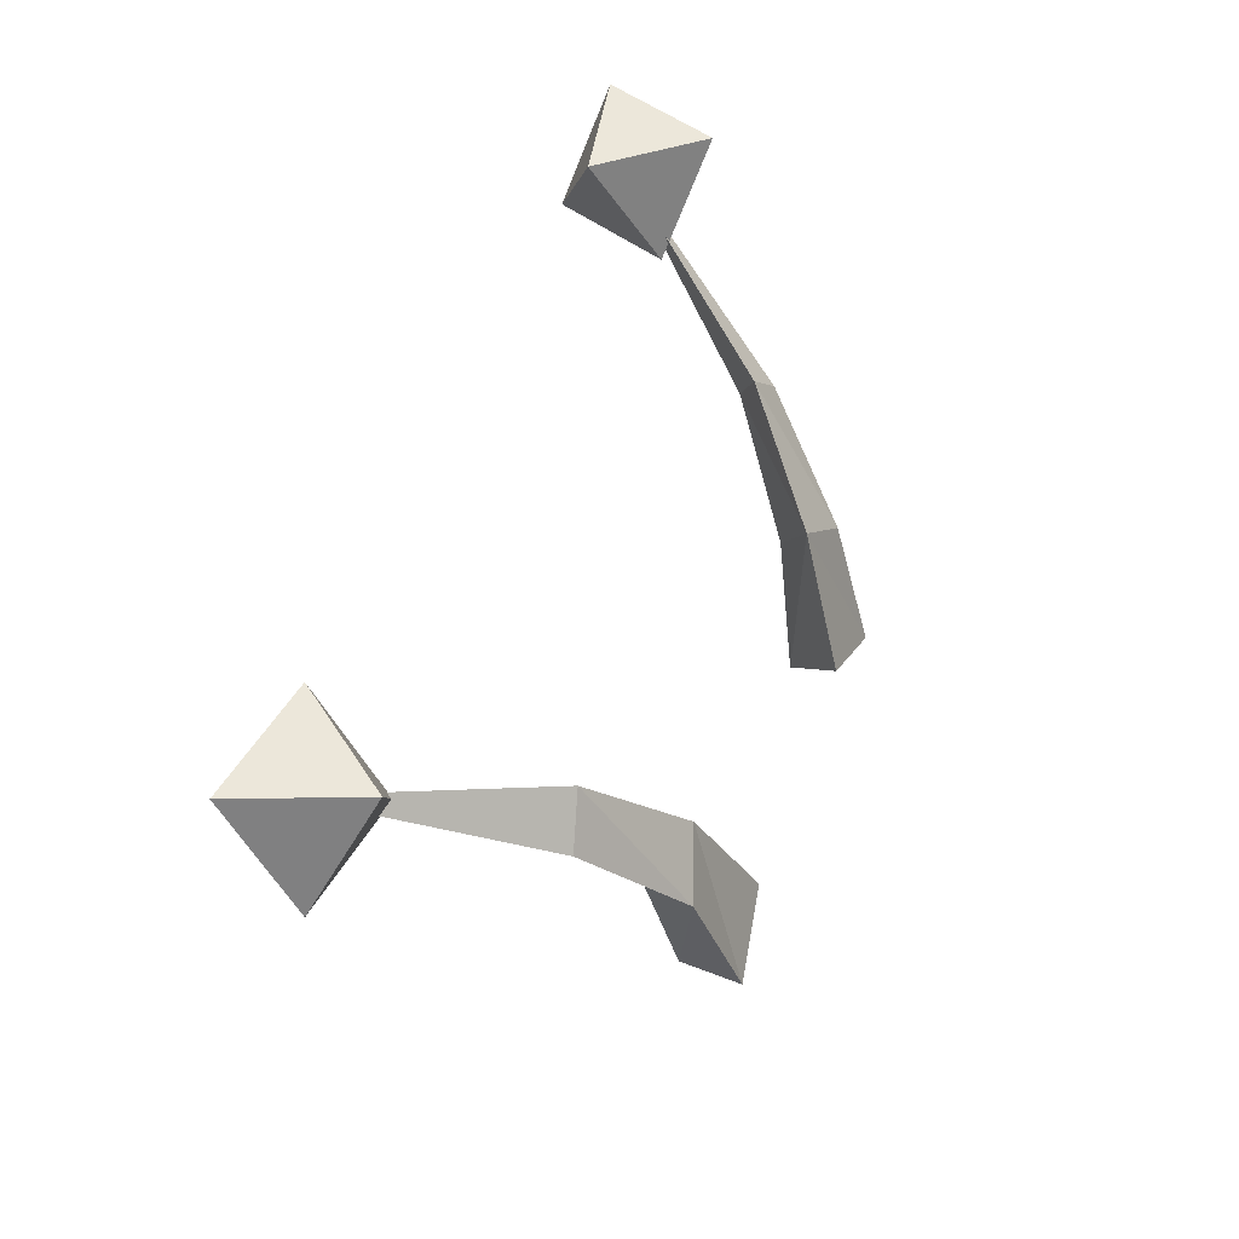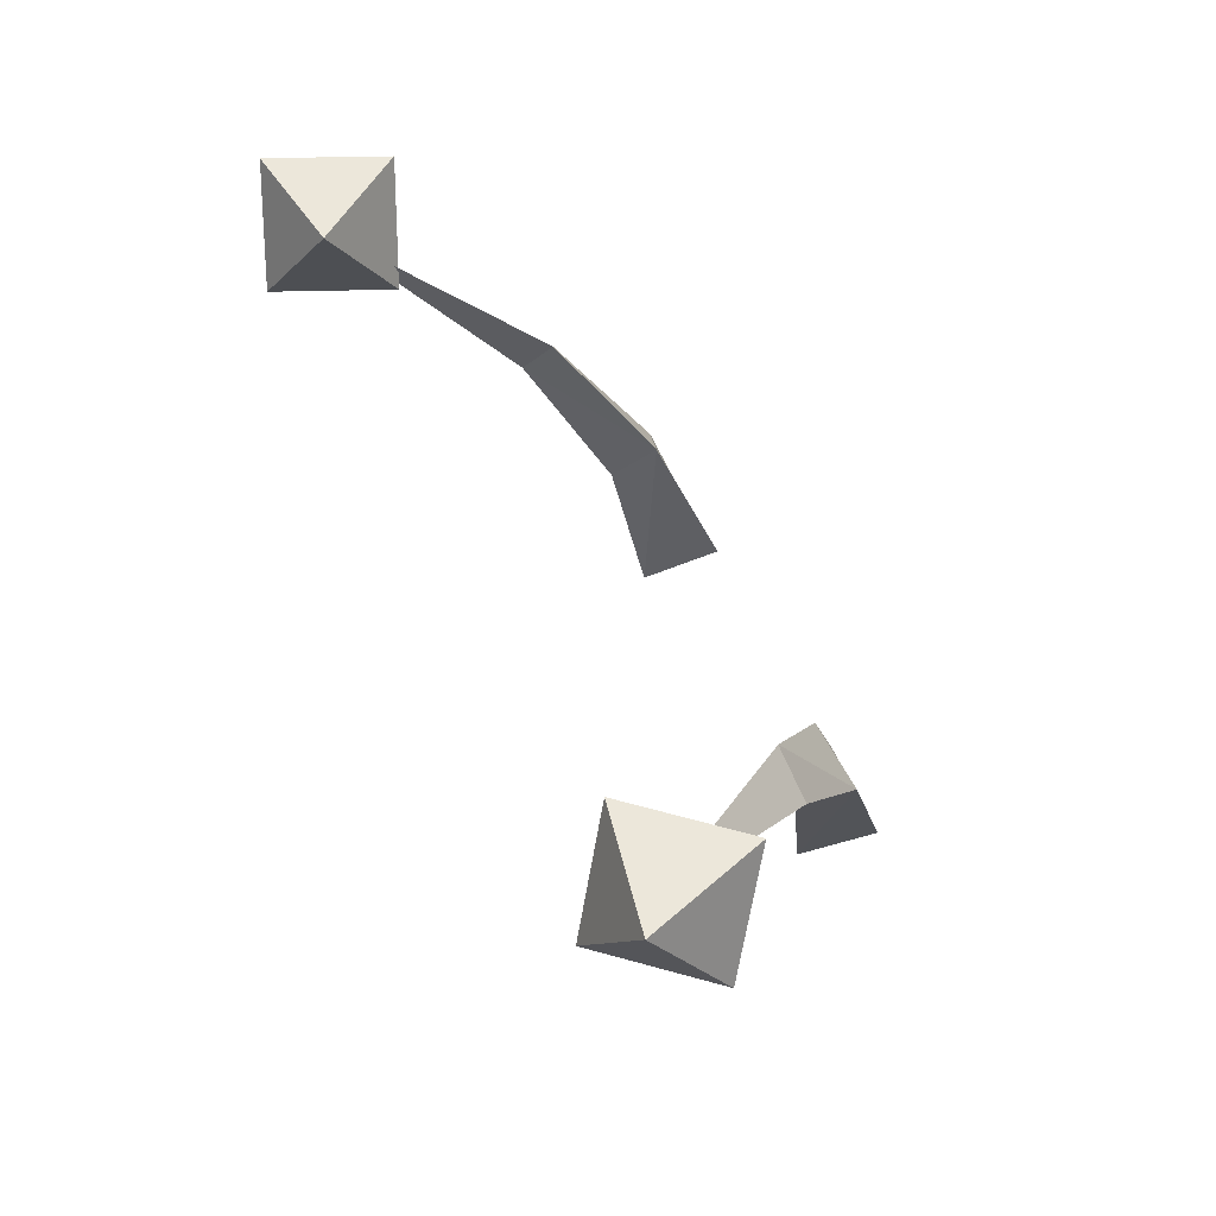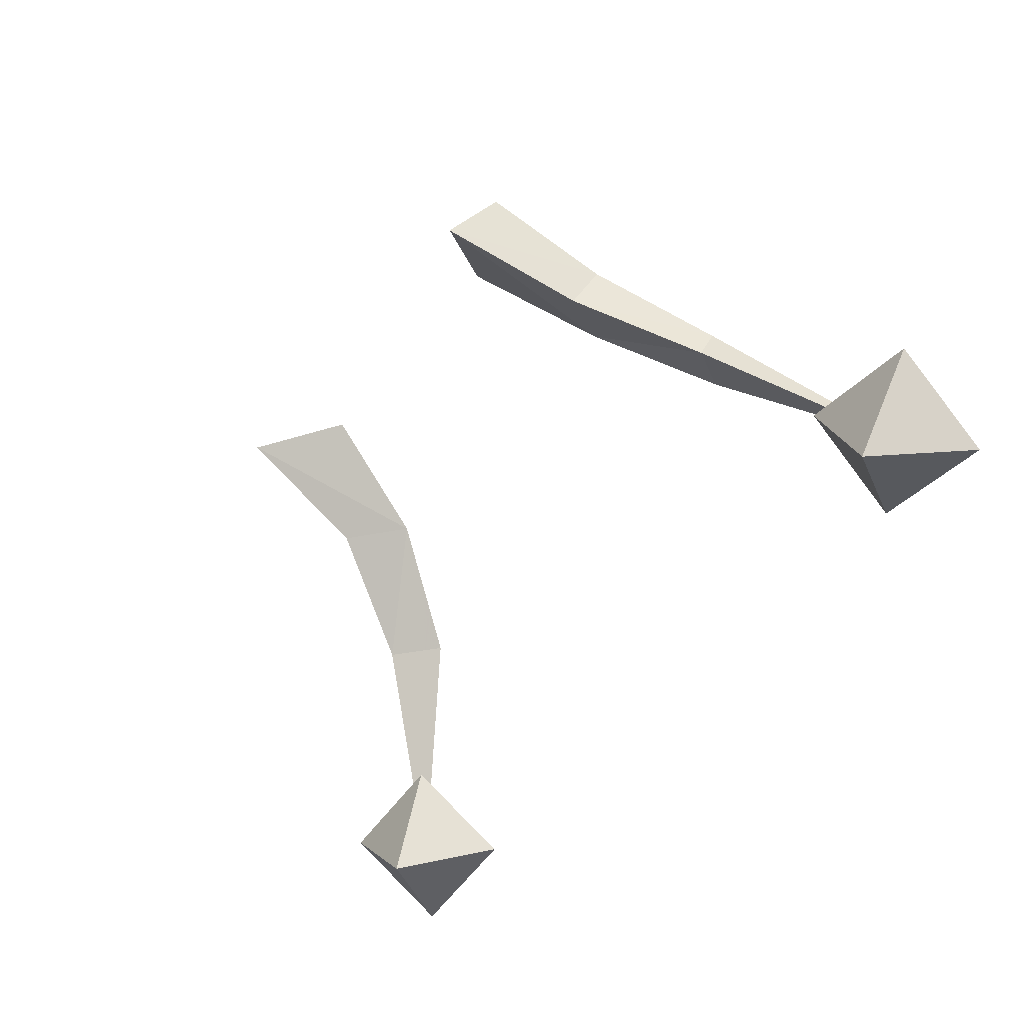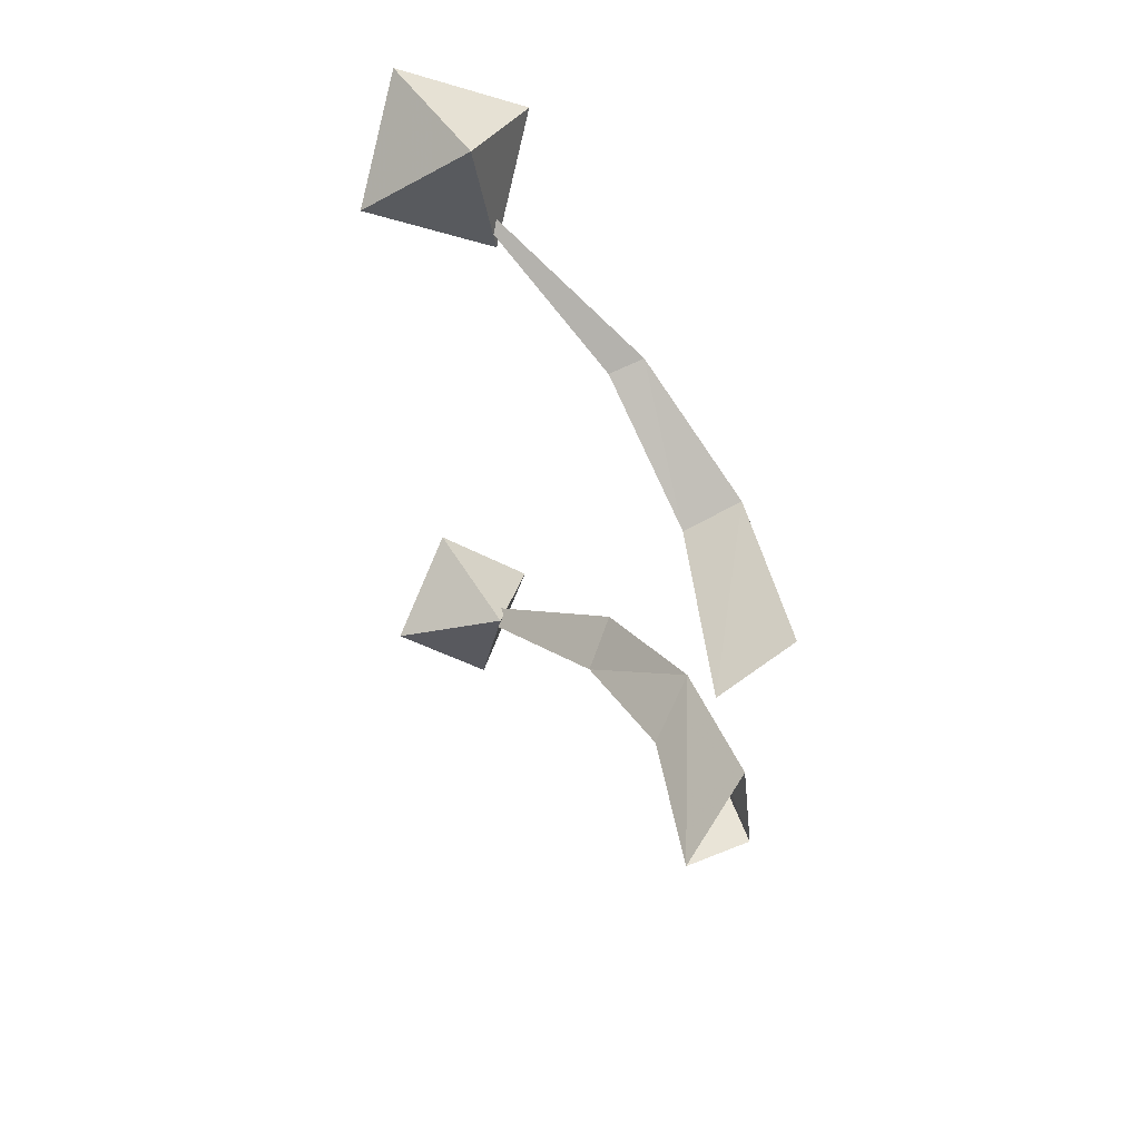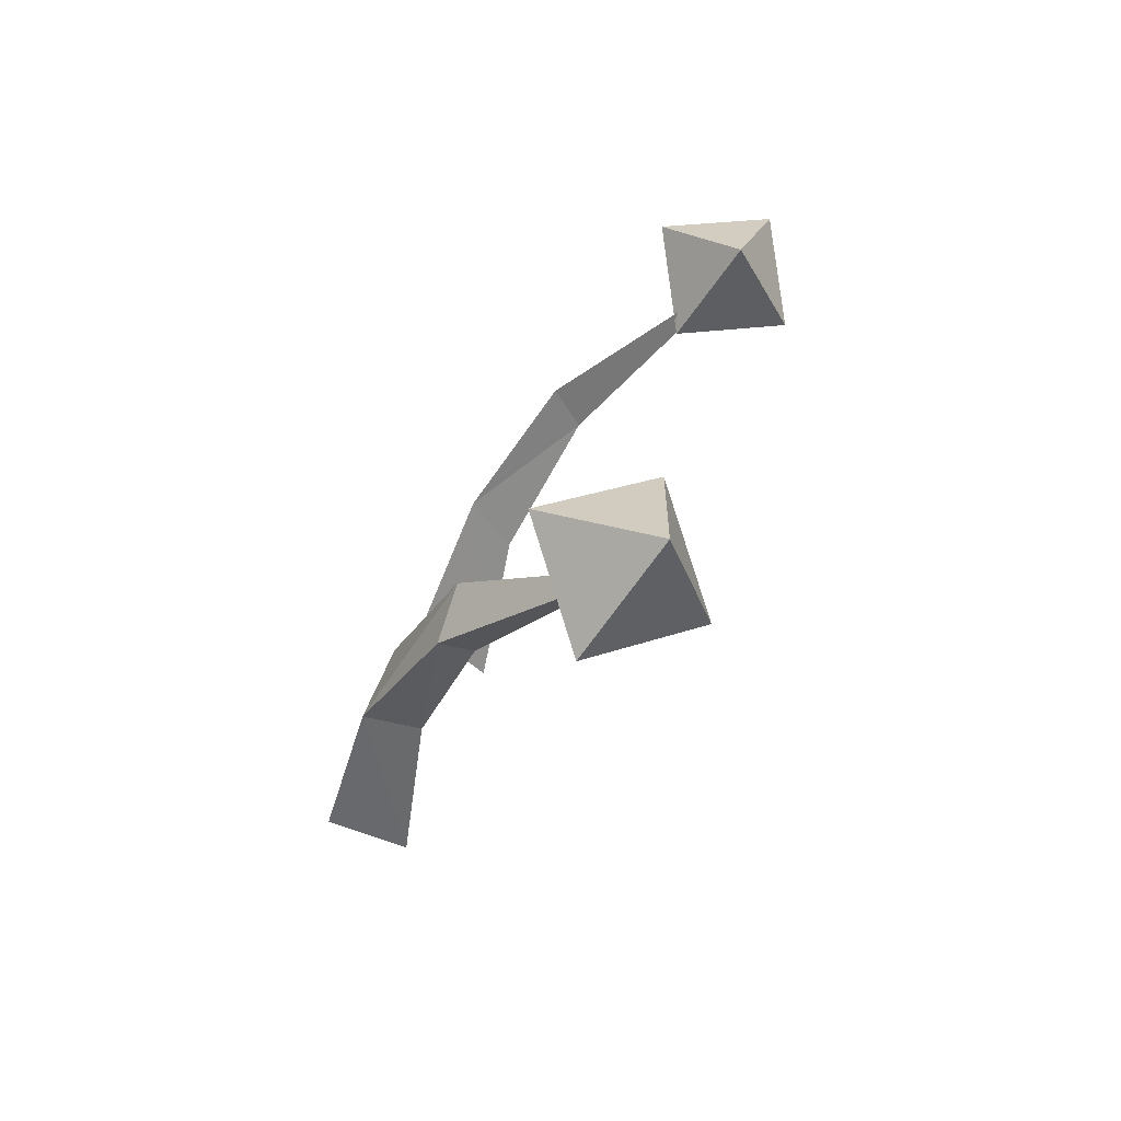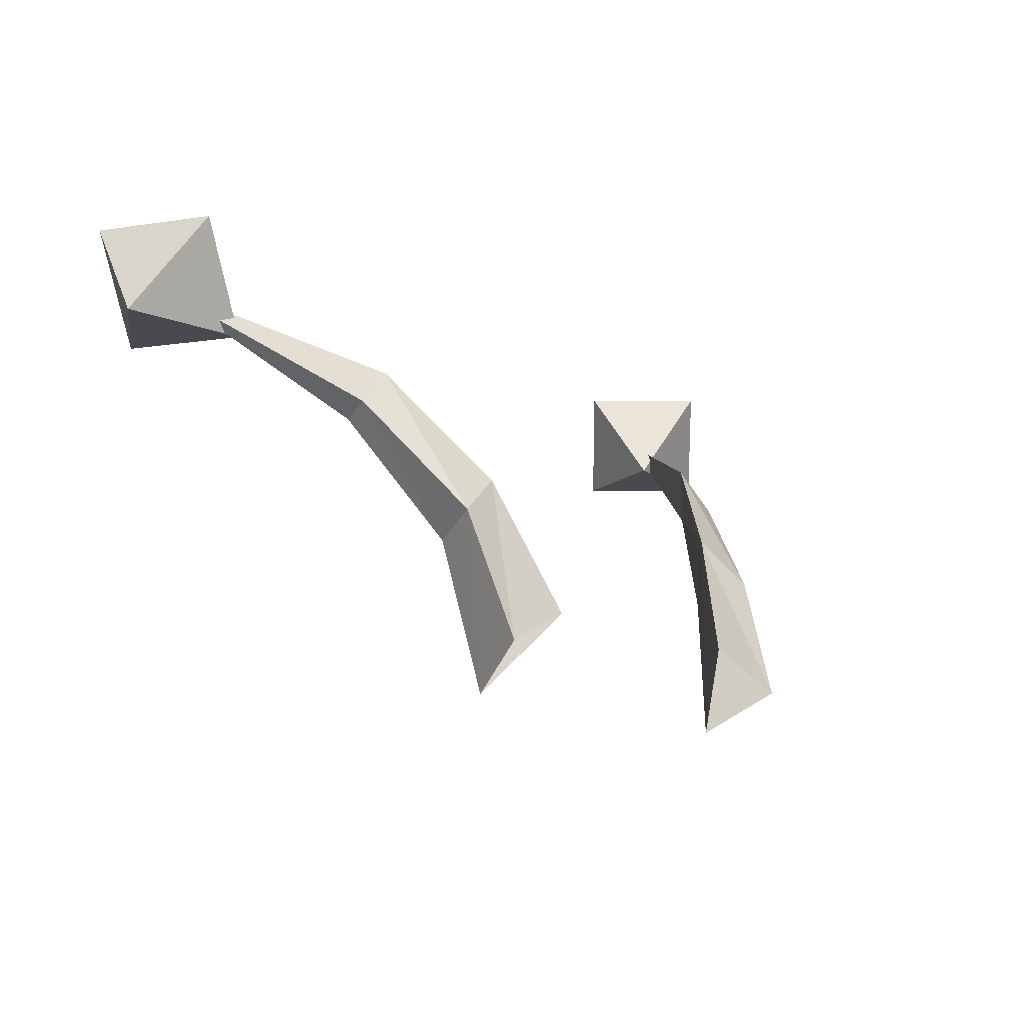
<metadata>
{"format":"obj","ext":"obj","renderer":"f3d","projection":"perspective","resolution":1024,"background":"white","views":[{"elev":49.5,"azim":108.8,"up":"+Z"},{"elev":52.9,"azim":66.9,"up":"+Z"},{"elev":-52.3,"azim":-128.7,"up":"+Y"},{"elev":-30.5,"azim":88.7,"up":"+Z"},{"elev":24.8,"azim":-80.1,"up":"+Z"},{"elev":-14.1,"azim":131.0,"up":"+Z"}]}
</metadata>
<code>
g CDraEars
v -1.042 -1.385 3.904
v -0.8622 -1.604 3.907
v -1.014 -1.542 4.139
v -0.9149 -1.277 4.133
v -0.7629 -1.339 3.902
v -0.7348 -1.495 4.136
v -0.5257 -0.8457 3.461
v -0.485 -0.747 3.168
v -0.419 -0.9019 3.077
v -0.4805 -0.9612 3.417
v -0.3998 -0.887 3.557
v -0.6303 -1.112 3.691
v -0.5623 -1.064 3.805
v -0.8987 -1.478 4.026
v -0.2972 -0.7717 3.255
v -0.6538 -1.042 3.714
v 1.042 -1.385 3.904
v 1.014 -1.542 4.139
v 0.8622 -1.604 3.907
v 0.9149 -1.277 4.133
v 0.7629 -1.339 3.902
v 0.7348 -1.495 4.136
v 0.5257 -0.8457 3.461
v 0.419 -0.9019 3.077
v 0.485 -0.747 3.168
v 0.4805 -0.9612 3.417
v 0.3998 -0.887 3.557
v 0.6303 -1.112 3.691
v 0.5623 -1.064 3.805
v 0.8987 -1.478 4.026
v 0.2972 -0.7717 3.255
v 0.6538 -1.042 3.714
f 1 2 3
f 3 4 1
f 4 5 1
f 1 5 2
f 5 6 2
f 2 6 3
f 6 4 3
f 5 4 6
f 7 8 9
f 10 7 9
f 10 9 11
f 12 10 11
f 12 11 13
f 14 12 13
f 15 11 9
f 11 7 13
f 7 16 13
f 13 16 14
f 7 10 16
f 10 12 16
f 16 12 14
f 8 7 11
f 15 8 11
f 17 18 19
f 18 17 20
f 20 17 21
f 17 19 21
f 21 19 22
f 19 18 22
f 22 18 20
f 21 22 20
f 23 24 25
f 26 24 23
f 26 27 24
f 28 27 26
f 28 29 27
f 30 29 28
f 31 24 27
f 27 29 23
f 23 29 32
f 29 30 32
f 23 32 26
f 26 32 28
f 32 30 28
f 25 27 23
f 31 27 25

</code>
